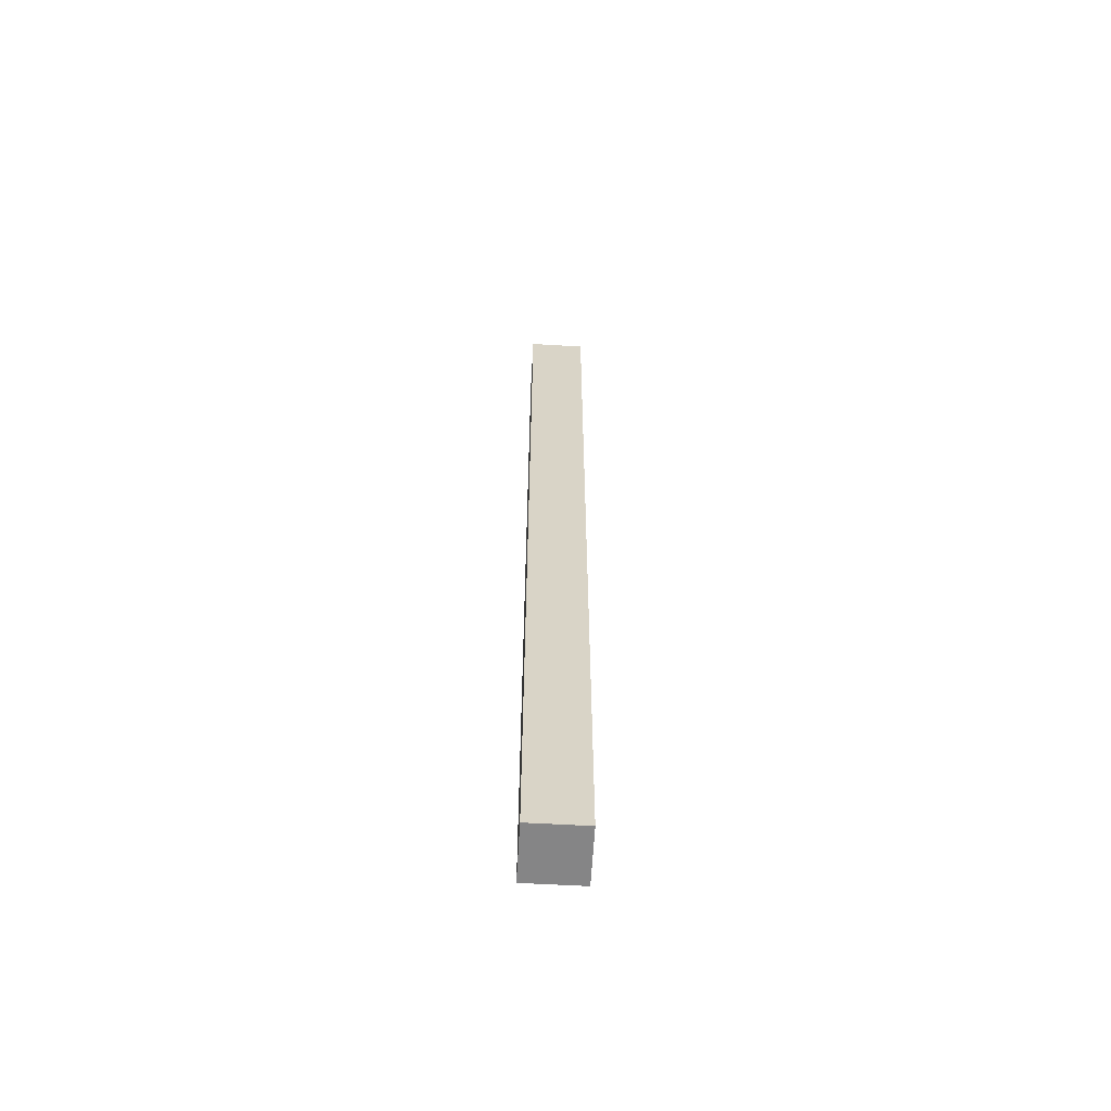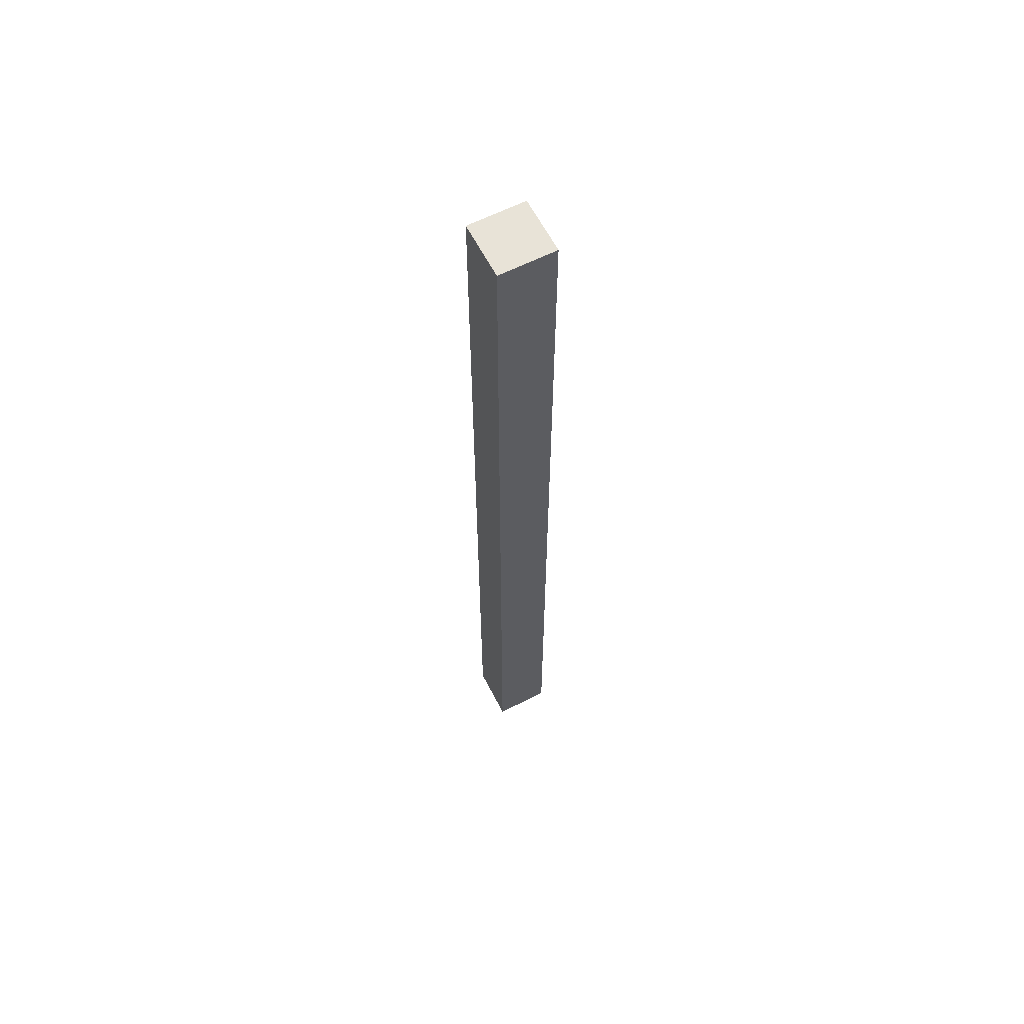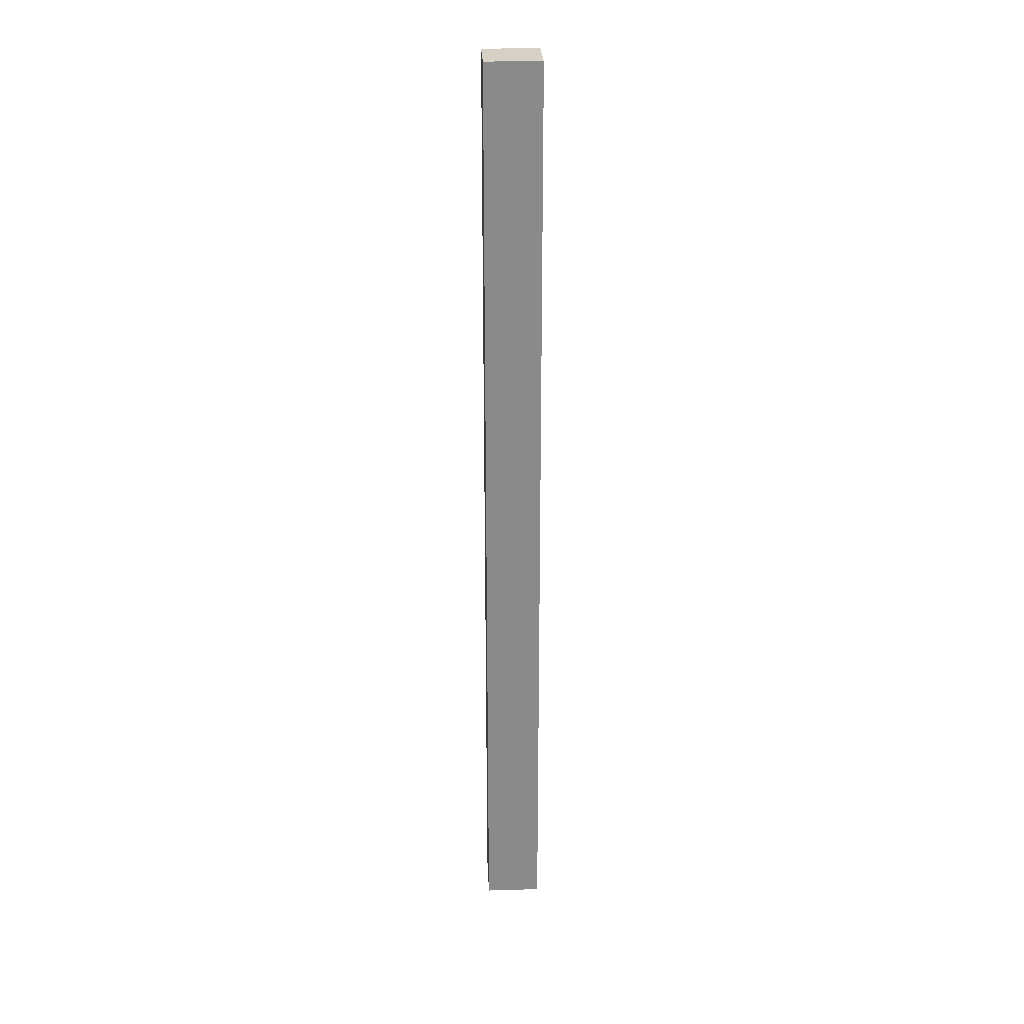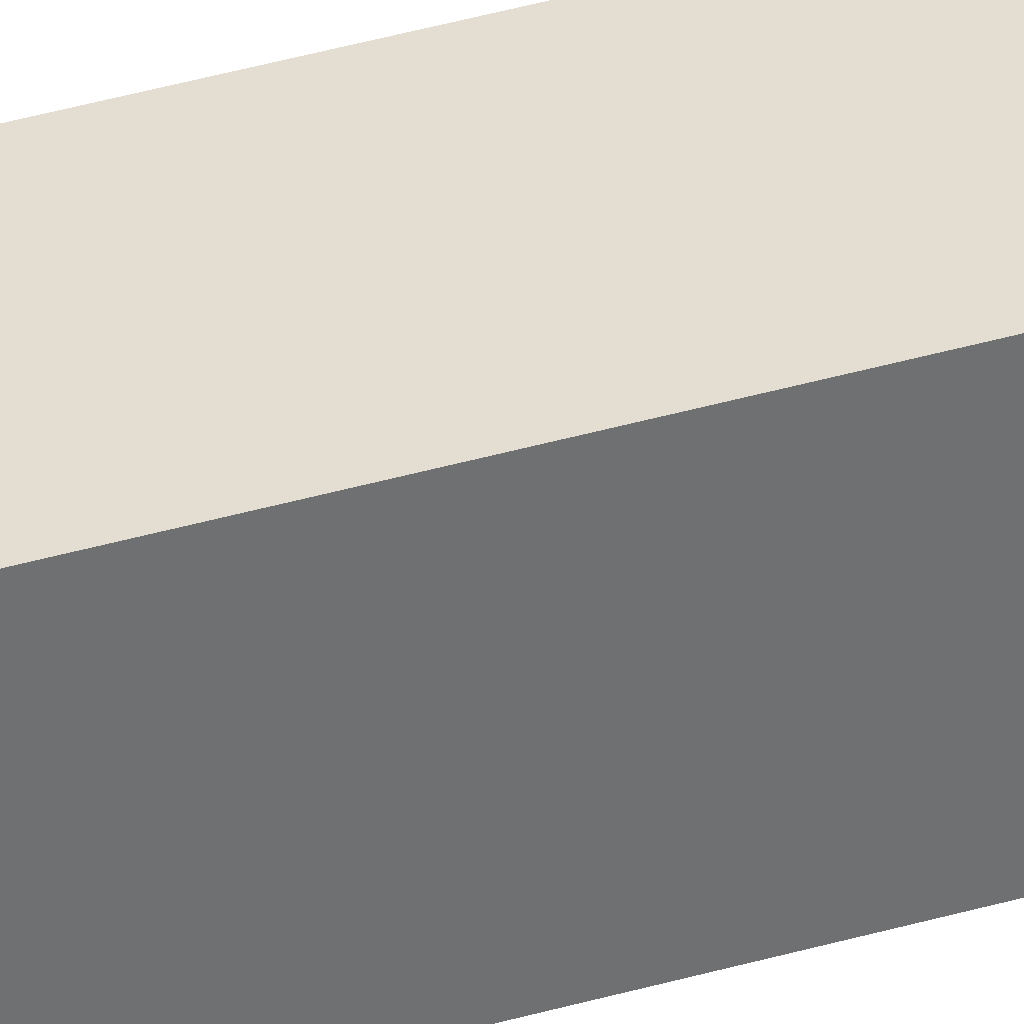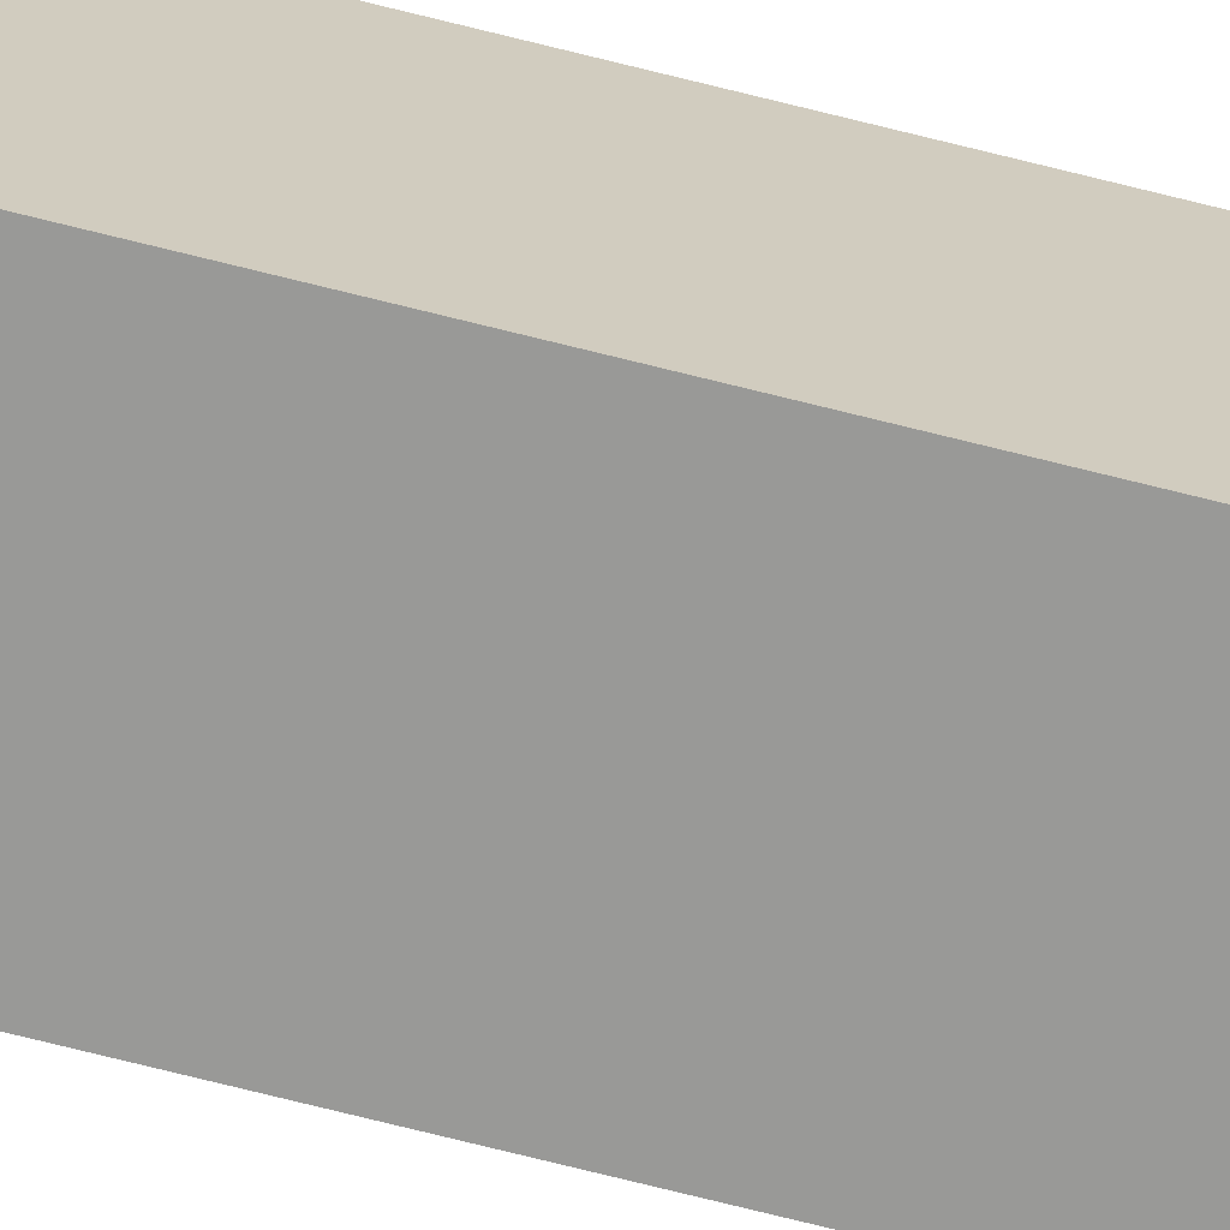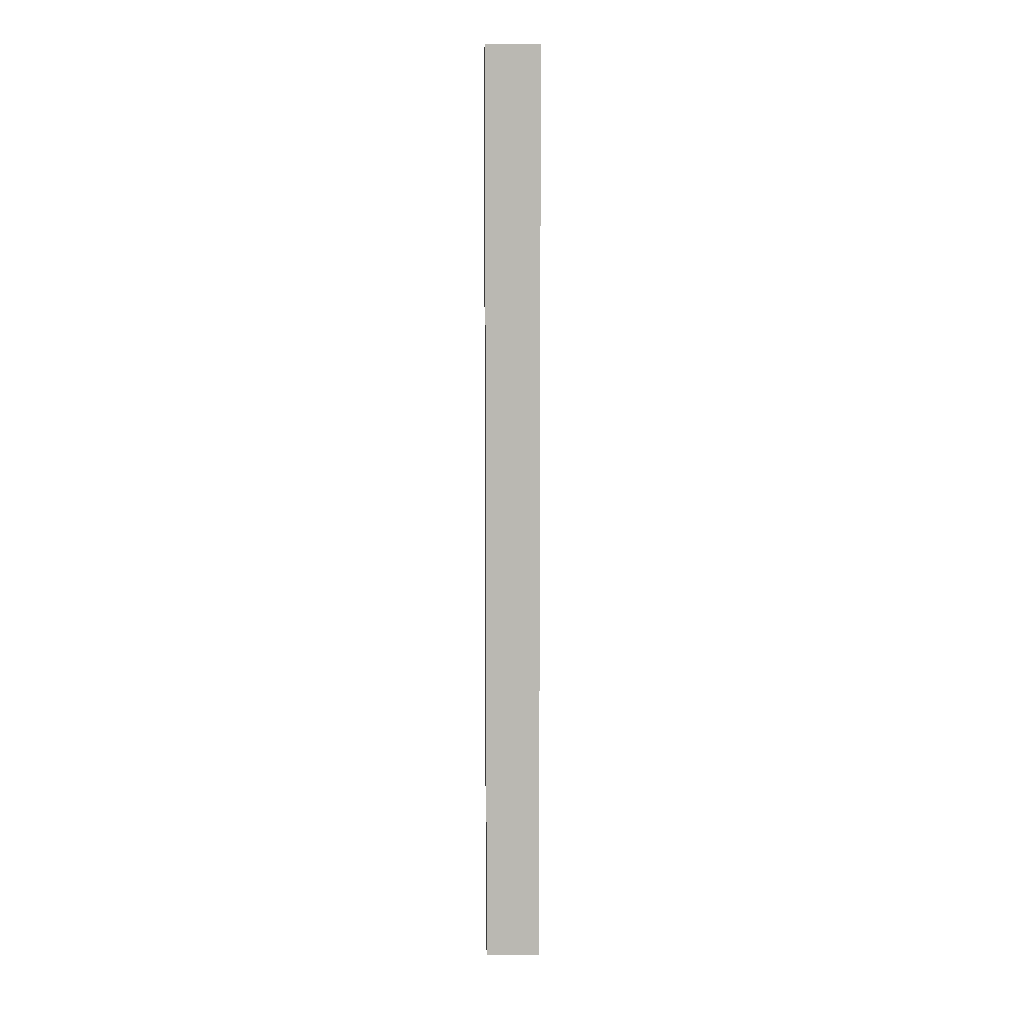
<metadata>
{"format":"obj","ext":"obj","renderer":"f3d","projection":"perspective","resolution":1024,"background":"white","views":[{"elev":-61.9,"azim":-3.3,"up":"+Y"},{"elev":62.1,"azim":152.8,"up":"+Y"},{"elev":26.6,"azim":177.4,"up":"+Y"},{"elev":36.3,"azim":-111.3,"up":"+Z"},{"elev":-68.8,"azim":-104.4,"up":"+Z"},{"elev":7.7,"azim":-1.9,"up":"+Y"}]}
</metadata>
<code>
o
v -0.4 0.2 -1.9
v -0.4 0.2 -2
v -0.4 1.9 -1.9
v -0.4 1.9 -2
v -0.3 0.2 -1.9
v -0.3 0.2 -2
v -0.3 1.9 -1.9
v -0.3 1.9 -2
v -0.4 0.2 -1.9
v -0.4 1.9 -1.9
v -0.3 0.2 -1.9
v -0.3 1.9 -1.9
v -0.4 0.2 -2
v -0.4 1.9 -2
v -0.3 0.2 -2
v -0.3 1.9 -2
v -0.4 0.2 -1.9
v -0.3 0.2 -1.9
v -0.4 0.2 -2
v -0.3 0.2 -2
v -0.4 1.9 -1.9
v -0.3 1.9 -1.9
v -0.4 1.9 -2
v -0.3 1.9 -2
f 3 2 1
f 4 2 3
f 5 6 7
f 7 6 8
f 11 10 9
f 12 10 11
f 13 14 15
f 15 14 16
f 19 18 17
f 20 18 19
f 21 22 23
f 23 22 24

</code>
